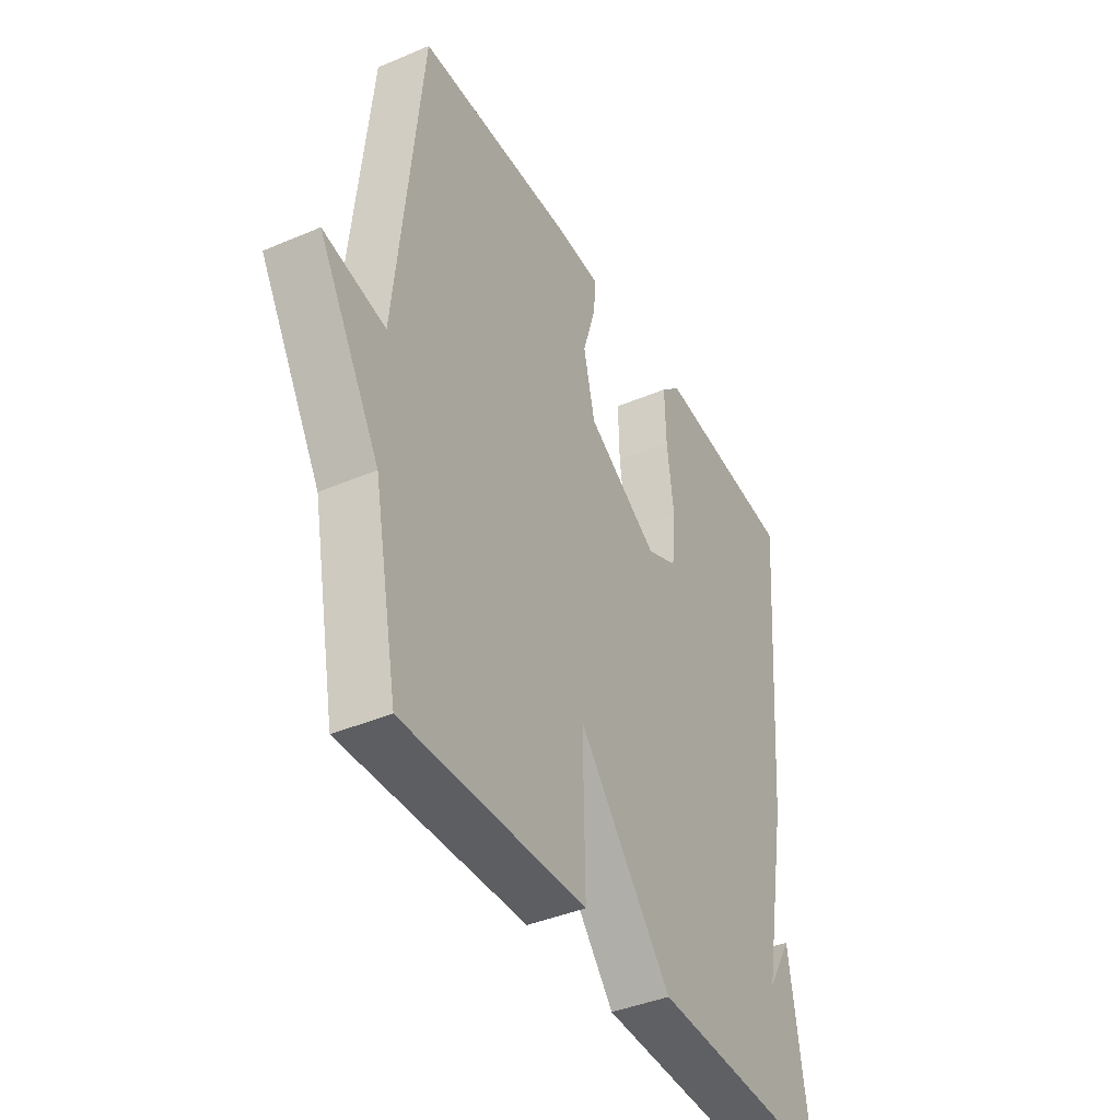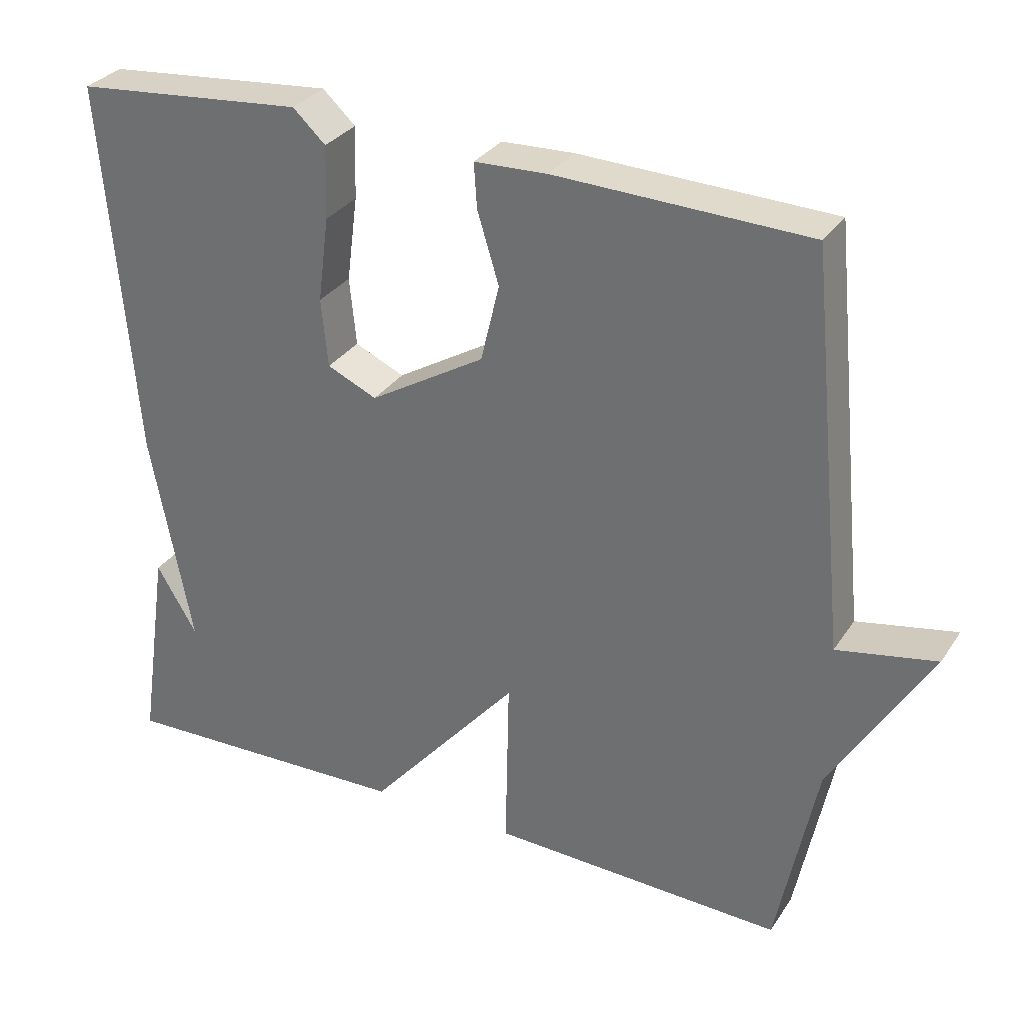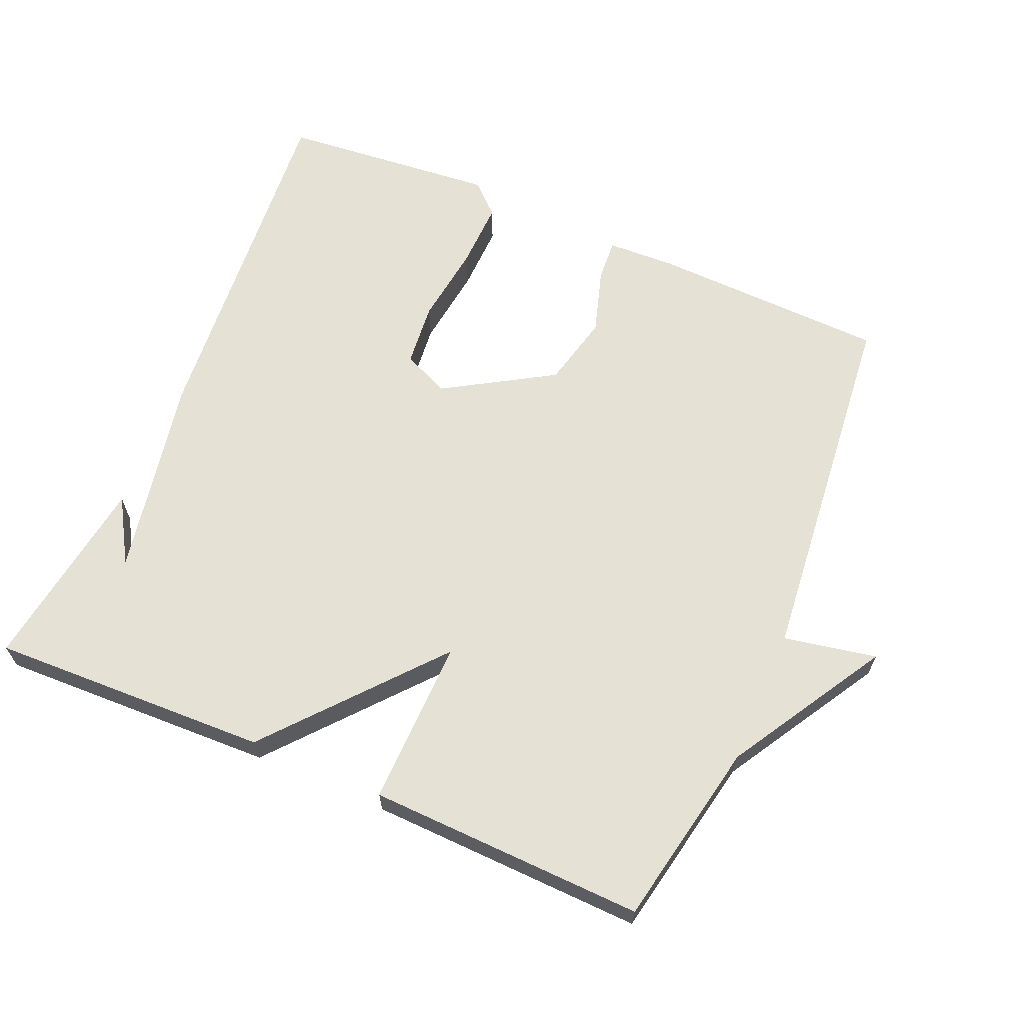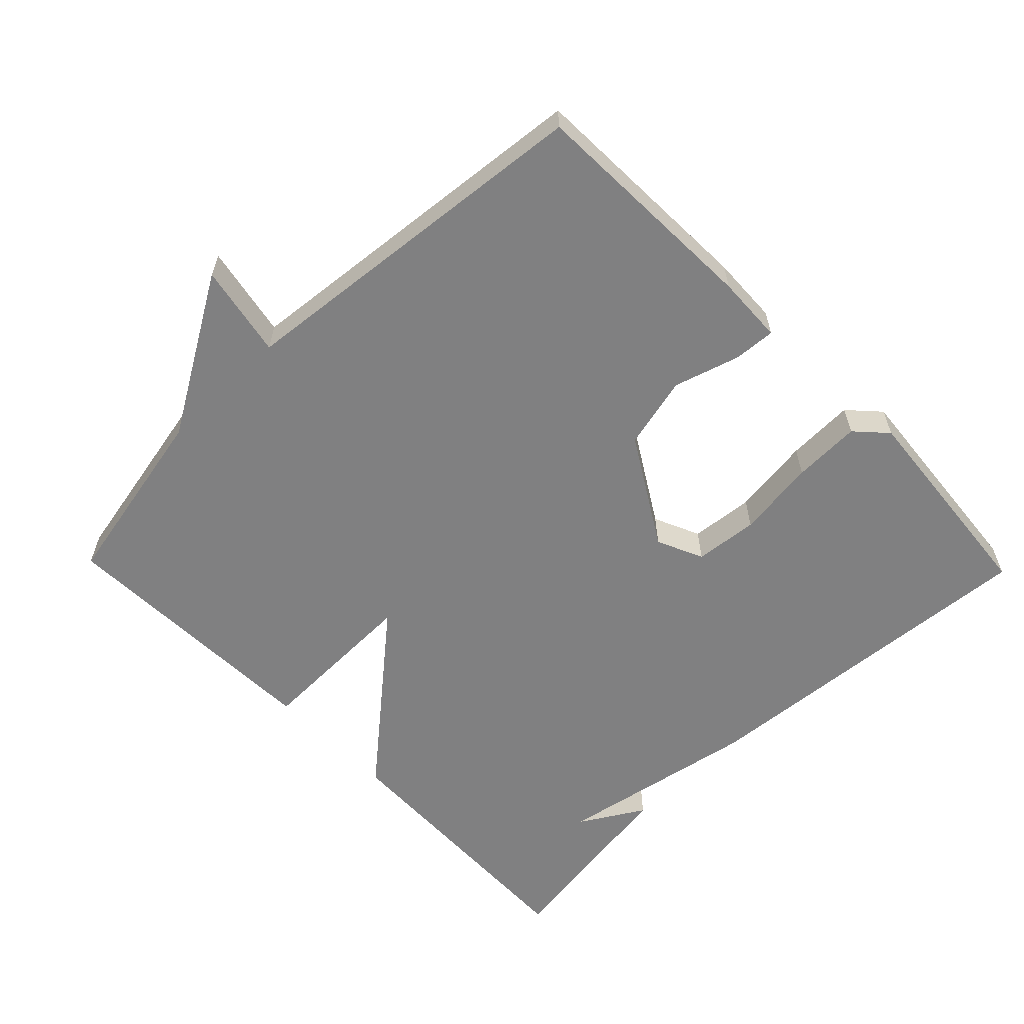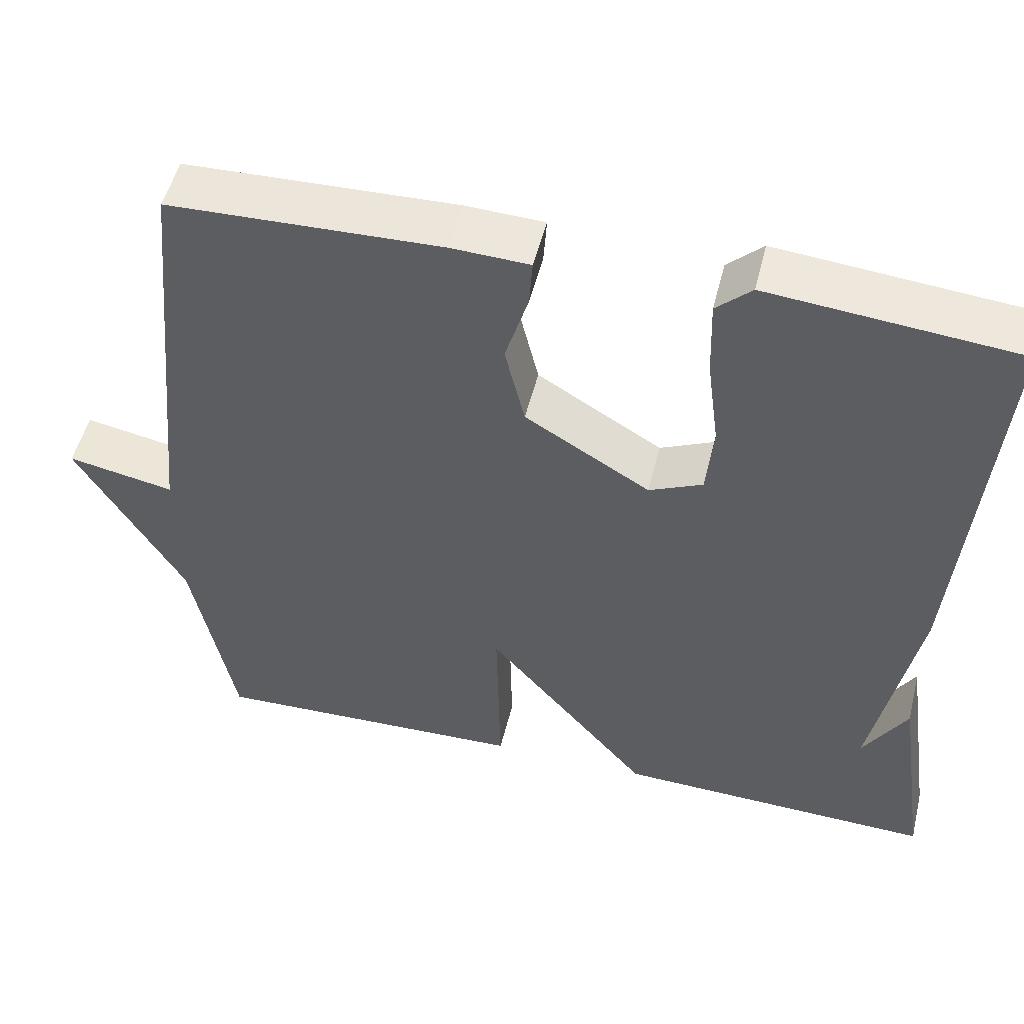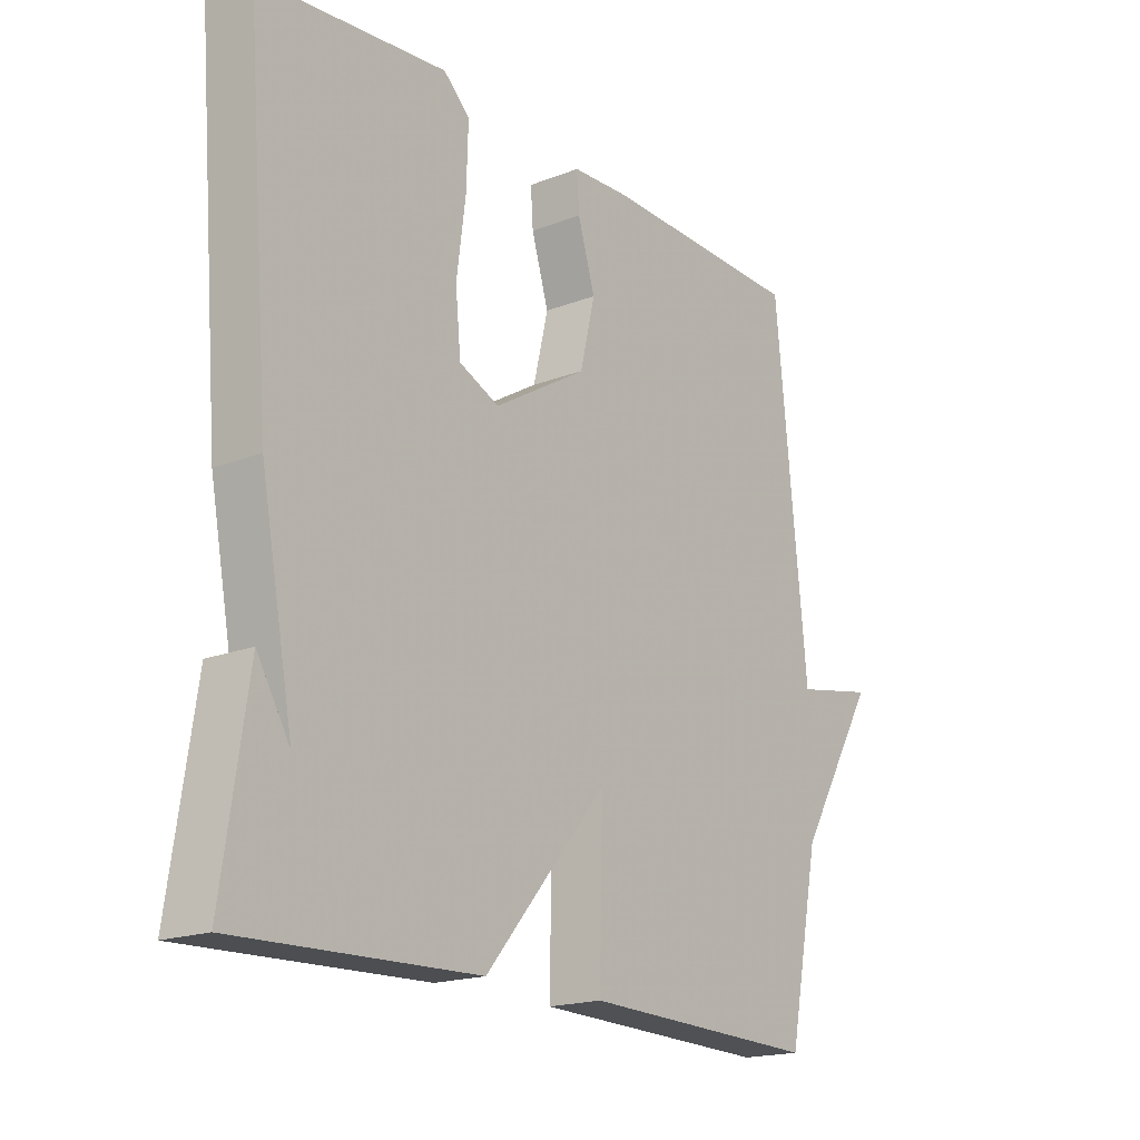
<metadata>
{"format":"obj","ext":"obj","renderer":"f3d","projection":"perspective","resolution":1024,"background":"white","views":[{"elev":-40.7,"azim":-62.5,"up":"+Z"},{"elev":31.3,"azim":-152.2,"up":"+Z"},{"elev":64.6,"azim":-156.8,"up":"+Y"},{"elev":-60.0,"azim":-45.8,"up":"+Y"},{"elev":51.2,"azim":13.8,"up":"+Z"},{"elev":-18.3,"azim":127.0,"up":"+Z"}]}
</metadata>
<code>
v -0.5 0.07 -0.5
v -0.553 0.07 -0.232
v -0.687 0.07 -0.006
v -0.553 0.07 -0.032
v -0.5 0.07 0.5
v -0.159 0.07 0.511
v -0.061 0.07 0.507
v -0.065 0.07 0.447
v -0.094 0.07 0.352
v -0.069 0.07 0.247
v 0.087 0.07 0.153
v 0.154 0.07 0.183
v 0.163 0.07 0.275
v 0.148 0.07 0.39
v 0.145 0.07 0.488
v 0.189 0.07 0.529
v 0.5 0.07 0.5
v 0.458 0.07 -0.016
v 0.403 0.07 -0.308
v 0.458 0.07 -0.216
v 0.5 0.07 -0.5
v 0.098 0.07 -0.487
v -0.107 0.07 -0.246
v -0.102 0.07 -0.487
v -0.5 0 -0.5
v -0.553 0 -0.232
v -0.687 0 -0.006
v -0.553 0 -0.032
v -0.5 0 0.5
v -0.159 0 0.511
v -0.061 0 0.507
v -0.065 0 0.447
v -0.094 0 0.352
v -0.069 0 0.247
v 0.087 0 0.153
v 0.154 0 0.183
v 0.163 0 0.275
v 0.148 0 0.39
v 0.145 0 0.488
v 0.189 0 0.529
v 0.5 0 0.5
v 0.458 0 -0.016
v 0.403 0 -0.308
v 0.458 0 -0.216
v 0.5 0 -0.5
v 0.098 0 -0.487
v -0.107 0 -0.246
v -0.102 0 -0.487
f 23 24 1 2
f 21 22 23
f 19 20 21
f 19 21 23
f 17 18 19
f 16 17 19
f 15 16 19
f 14 15 19
f 13 14 19
f 12 13 19
f 11 12 19 23
f 10 11 23 2
f 7 8 9
f 6 7 9
f 5 6 9
f 4 5 9
f 4 9 10 2
f 2 3 4
f 26 25 48 47
f 47 46 45
f 45 44 43
f 47 45 43
f 43 42 41
f 43 41 40
f 43 40 39
f 43 39 38
f 43 38 37
f 43 37 36
f 47 43 36 35
f 26 47 35 34
f 33 32 31
f 33 31 30
f 33 30 29
f 33 29 28
f 26 34 33 28
f 28 27 26
f 1 25 26 2
f 2 26 27 3
f 3 27 28 4
f 4 28 29 5
f 5 29 30 6
f 6 30 31 7
f 7 31 32 8
f 8 32 33 9
f 9 33 34 10
f 10 34 35 11
f 11 35 36 12
f 12 36 37 13
f 13 37 38 14
f 14 38 39 15
f 15 39 40 16
f 16 40 41 17
f 17 41 42 18
f 18 42 43 19
f 19 43 44 20
f 20 44 45 21
f 21 45 46 22
f 22 46 47 23
f 23 47 48 24
f 24 48 25 1

</code>
